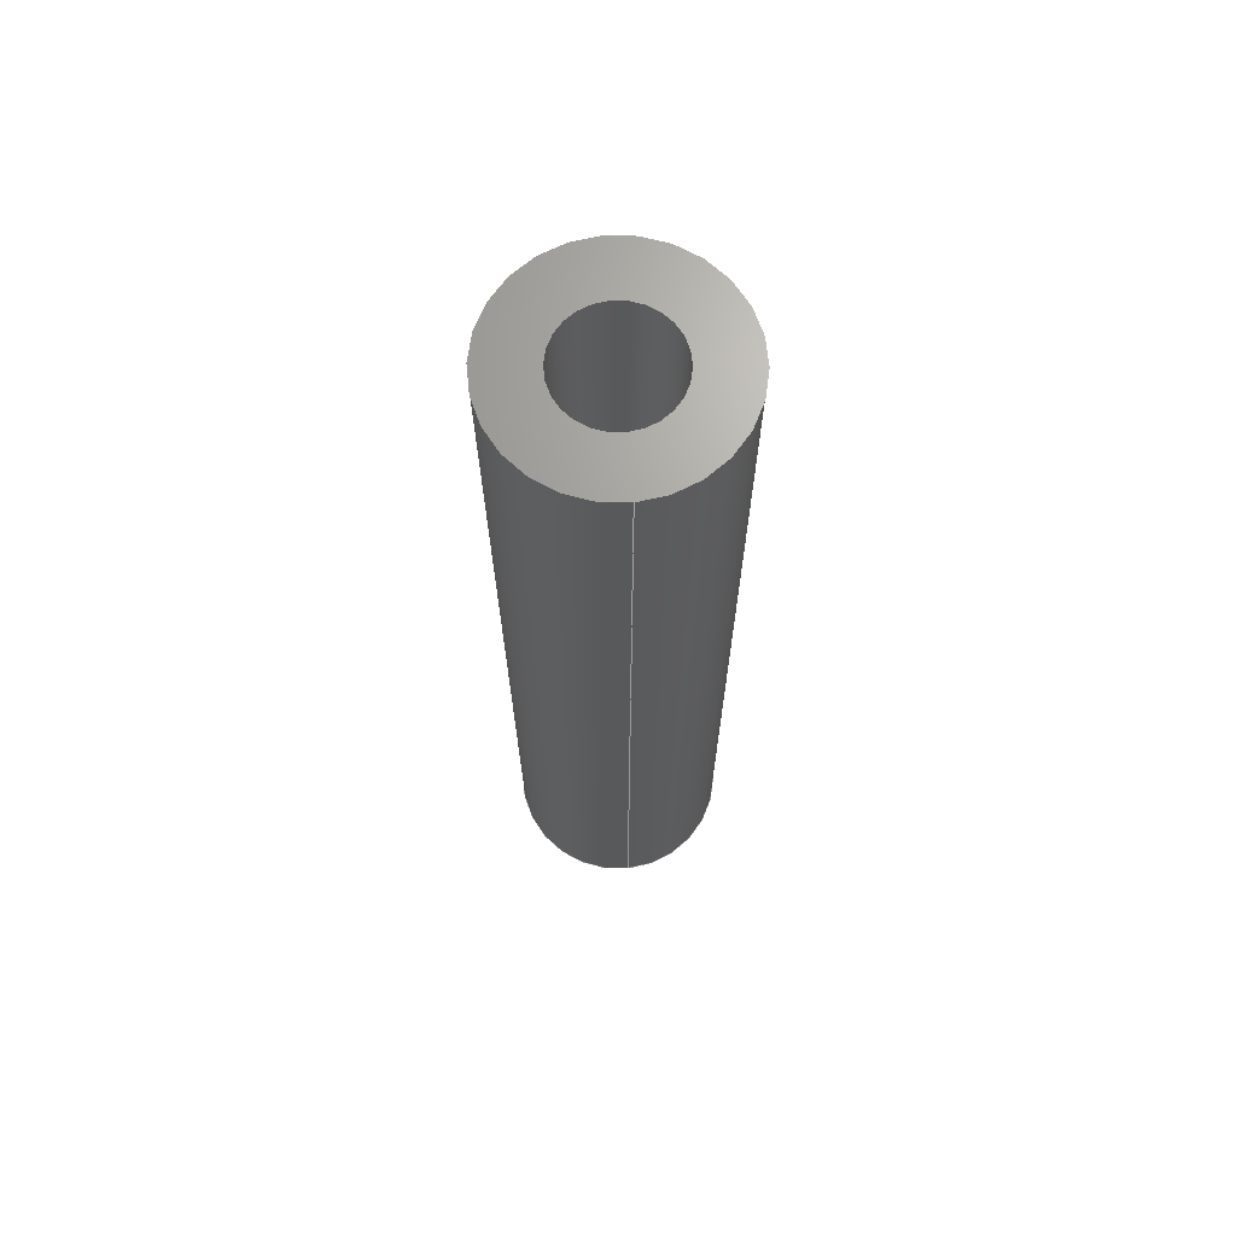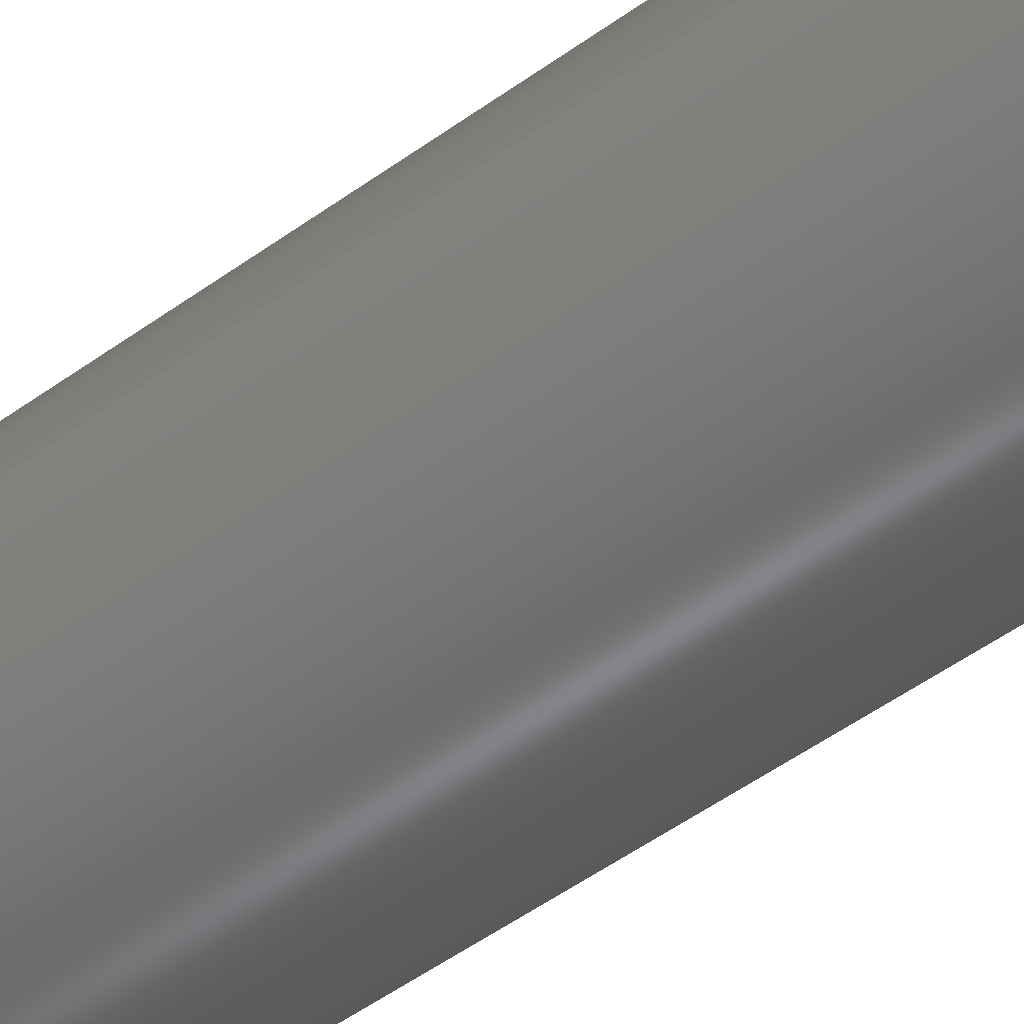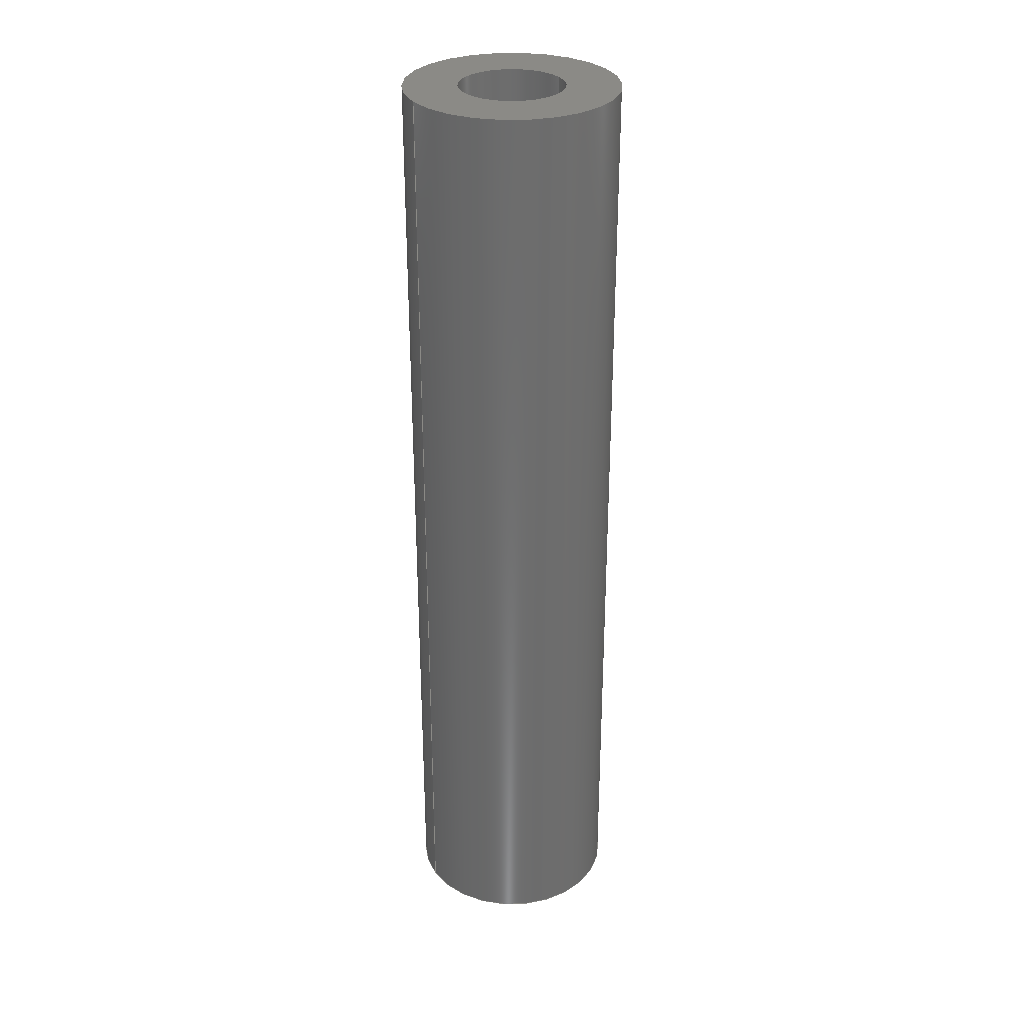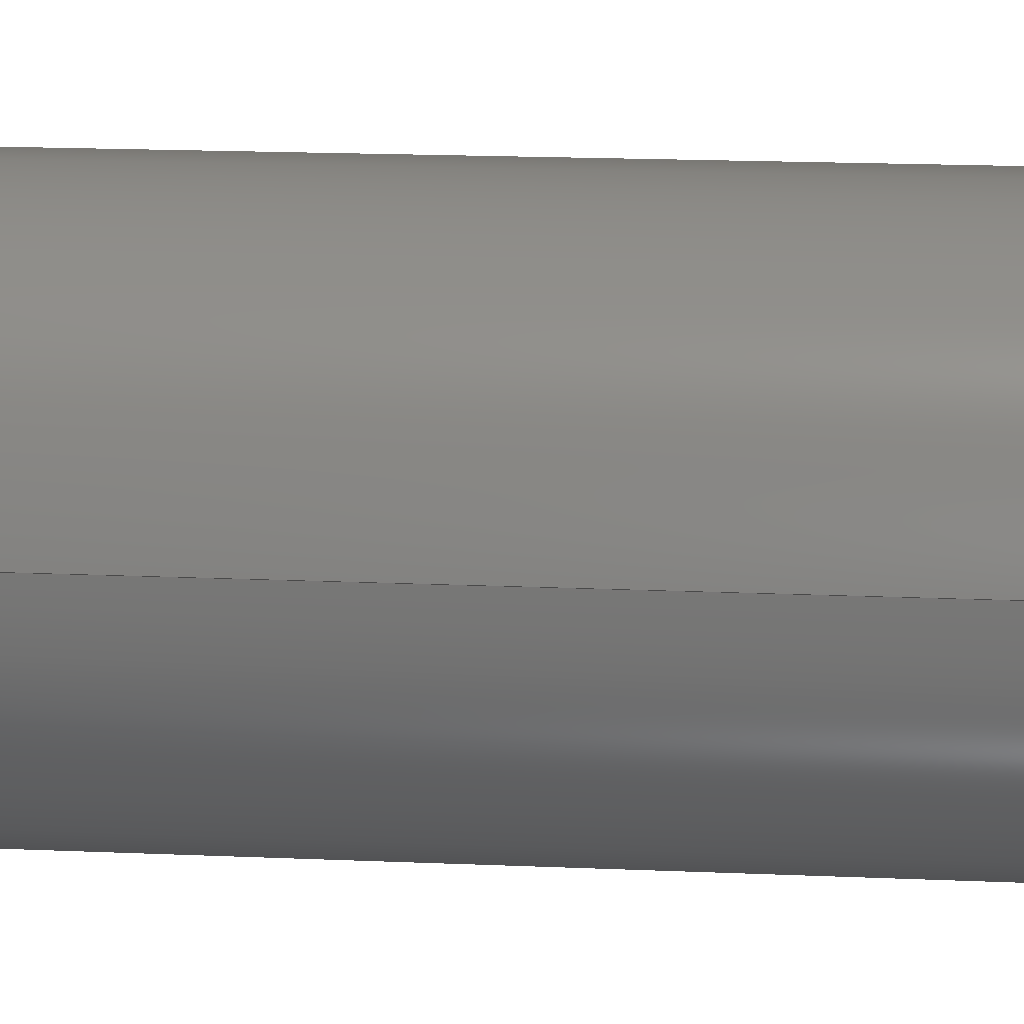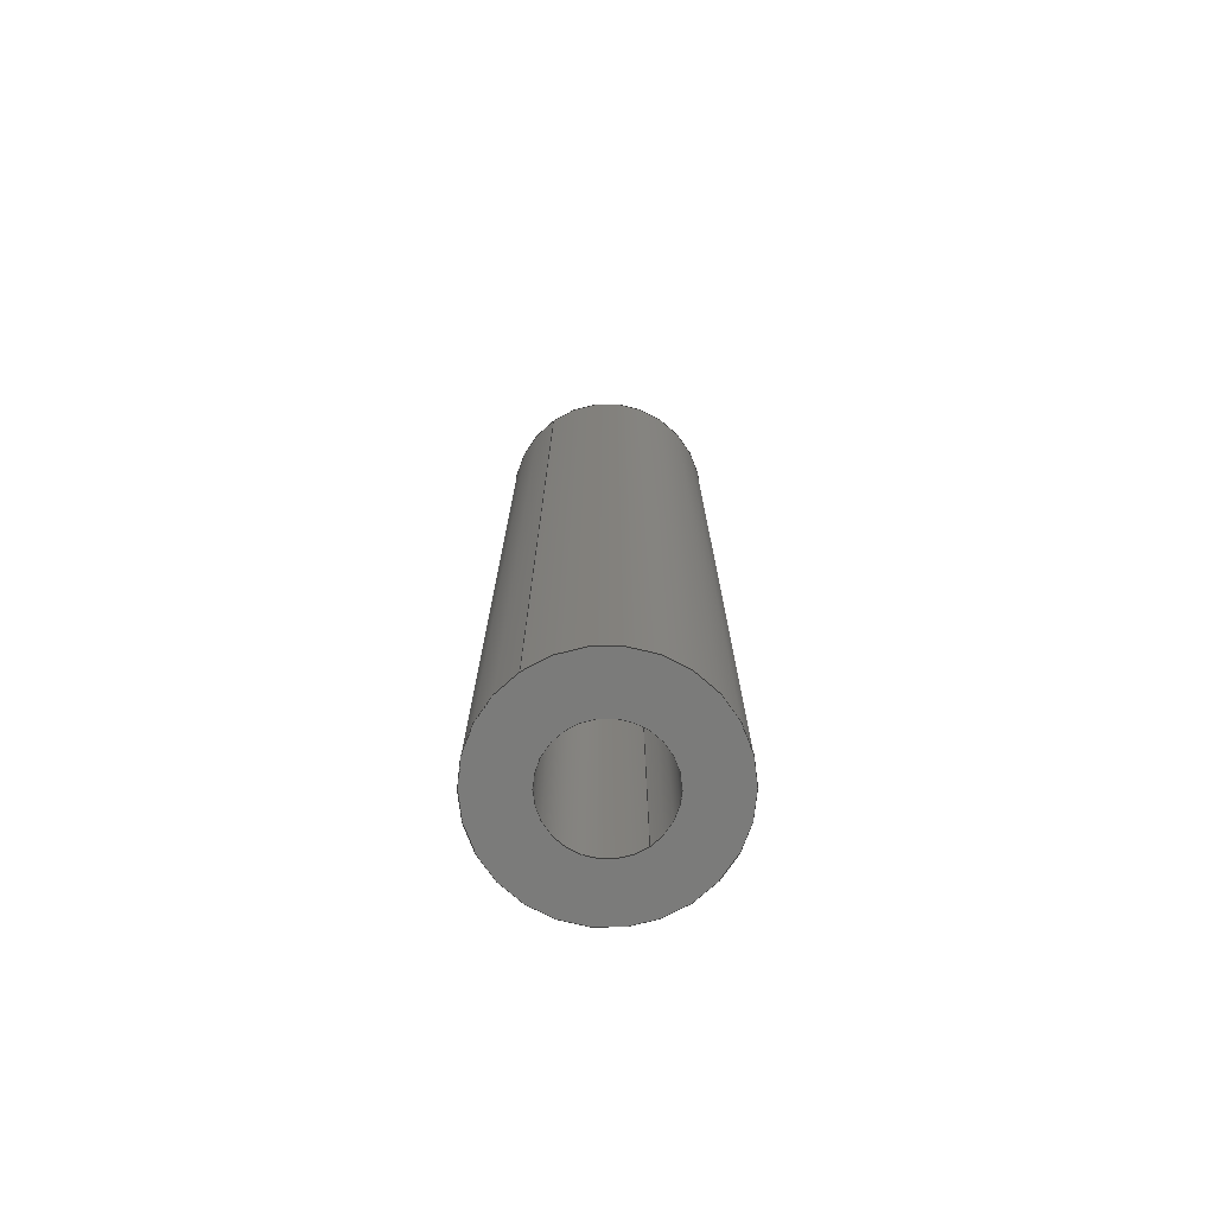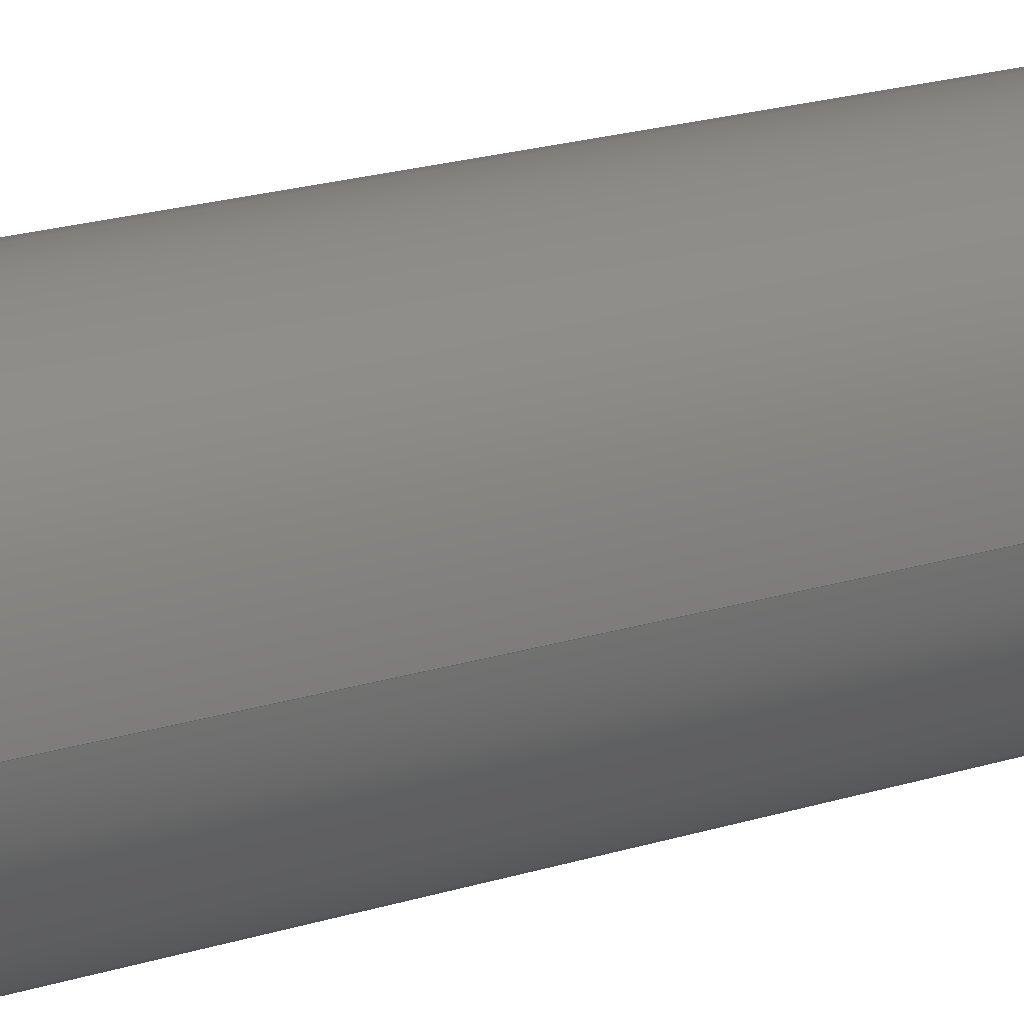
<metadata>
{"format":"step","ext":"stp","renderer":"f3d","projection":"perspective","resolution":1024,"background":"white","views":[{"elev":68.2,"azim":84.1,"up":"+Z"},{"elev":-49.8,"azim":-51.1,"up":"+Y"},{"elev":30.6,"azim":-29.5,"up":"+Z"},{"elev":11.3,"azim":97.6,"up":"+Y"},{"elev":-74.4,"azim":-55.0,"up":"+Z"},{"elev":18.2,"azim":57.3,"up":"+Y"}]}
</metadata>
<code>
ISO-10303-21;
DATA;
#1=PRODUCT('M2_Muffler_Support','','',(#2)) ;
#2=PRODUCT_CONTEXT(' ',#3,'mechanical') ;
#3=APPLICATION_CONTEXT('managed model based 3d engineering') ;
#4=PRODUCT_DEFINITION('',' ',#175,#5) ;
#5=PRODUCT_DEFINITION_CONTEXT('part definition',#3,' ') ;
#6=PRODUCT_DEFINITION_SHAPE(' ',' ',#4) ;
#7=MECHANICAL_DESIGN_GEOMETRIC_PRESENTATION_REPRESENTATION(' ',(#38),#180) ;
#8=PRODUCT_CATEGORY('part','specification') ;
#9=SHAPE_REPRESENTATION(' ',(#72),#180) ;
#10=CARTESIAN_POINT(' ',(0,0,0)) ;
#11=CARTESIAN_POINT('Axis2P3D Location',(0,0,18)) ;
#12=CARTESIAN_POINT('Line Origine',(-4,4.899e-16,18)) ;
#13=CARTESIAN_POINT('Vertex',(-4,4.899e-16,0)) ;
#14=CARTESIAN_POINT('Vertex',(-4,4.899e-16,36)) ;
#15=CARTESIAN_POINT('Axis2P3D Location',(0,0,0)) ;
#16=CARTESIAN_POINT('Vertex',(4,0,0)) ;
#17=CARTESIAN_POINT('Line Origine',(4,-9.797e-16,18)) ;
#18=CARTESIAN_POINT('Vertex',(4,0,36)) ;
#19=CARTESIAN_POINT('Axis2P3D Location',(0,0,36)) ;
#20=CARTESIAN_POINT('Axis2P3D Location',(0,0,0)) ;
#21=CARTESIAN_POINT('Axis2P3D Location',(0,0,36)) ;
#22=CARTESIAN_POINT('Axis2P3D Location',(0,0,18)) ;
#23=CARTESIAN_POINT('Axis2P3D Location',(0,0,36)) ;
#24=CARTESIAN_POINT('Vertex',(2,0,36)) ;
#25=CARTESIAN_POINT('Vertex',(-2,2.449e-16,36)) ;
#26=CARTESIAN_POINT('Line Origine',(-2,2.449e-16,18)) ;
#27=CARTESIAN_POINT('Vertex',(-2,2.449e-16,0)) ;
#28=CARTESIAN_POINT('Axis2P3D Location',(0,0,0)) ;
#29=CARTESIAN_POINT('Vertex',(2,0,0)) ;
#30=CARTESIAN_POINT('Line Origine',(2,0,18)) ;
#31=CARTESIAN_POINT('Axis2P3D Location',(0,0,18)) ;
#32=CARTESIAN_POINT('Axis2P3D Location',(0,0,36)) ;
#33=CARTESIAN_POINT('Axis2P3D Location',(0,0,0)) ;
#34=CARTESIAN_POINT('Axis2P3D Location',(0,0,0)) ;
#35=CARTESIAN_POINT('Axis2P3D Location',(0,0,36)) ;
#36=PRODUCT_RELATED_PRODUCT_CATEGORY('part',$,(#1)) ;
#37=UNCERTAINTY_MEASURE_WITH_UNIT(LENGTH_MEASURE(0.005),#177,'distance_accuracy_value','CONFUSED CURVE UNCERTAINTY') ;
#38=STYLED_ITEM(' ',(#39),#150) ;
#39=PRESENTATION_STYLE_ASSIGNMENT((#40)) ;
#40=SURFACE_STYLE_USAGE(.BOTH.,#41) ;
#41=SURFACE_SIDE_STYLE(' ',(#42)) ;
#42=SURFACE_STYLE_FILL_AREA(#43) ;
#43=FILL_AREA_STYLE(' ',(#44)) ;
#44=FILL_AREA_STYLE_COLOUR(' ',#167) ;
#45=VECTOR('Line Direction',#51,1) ;
#46=VECTOR('Line Direction',#53,1) ;
#47=VECTOR('Line Direction',#60,1) ;
#48=VECTOR('Line Direction',#62,1) ;
#49=DIRECTION('Axis2P3D Direction',(0,0,1)) ;
#50=DIRECTION('Axis2P3D XDirection',(1,0,0)) ;
#51=DIRECTION('Vector Direction',(0,0,1)) ;
#52=DIRECTION('Axis2P3D Direction',(0,0,1)) ;
#53=DIRECTION('Vector Direction',(0,0,1)) ;
#54=DIRECTION('Axis2P3D Direction',(0,0,1)) ;
#55=DIRECTION('Axis2P3D Direction',(0,0,1)) ;
#56=DIRECTION('Axis2P3D Direction',(0,0,1)) ;
#57=DIRECTION('Axis2P3D Direction',(0,0,1)) ;
#58=DIRECTION('Axis2P3D XDirection',(1,0,0)) ;
#59=DIRECTION('Axis2P3D Direction',(0,0,1)) ;
#60=DIRECTION('Vector Direction',(0,0,1)) ;
#61=DIRECTION('Axis2P3D Direction',(0,0,1)) ;
#62=DIRECTION('Vector Direction',(0,0,1)) ;
#63=DIRECTION('Axis2P3D Direction',(0,0,1)) ;
#64=DIRECTION('Axis2P3D XDirection',(-1,1.225e-16,0)) ;
#65=DIRECTION('Axis2P3D Direction',(0,0,1)) ;
#66=DIRECTION('Axis2P3D Direction',(0,0,1)) ;
#67=DIRECTION('Axis2P3D Direction',(0,0,1)) ;
#68=DIRECTION('Axis2P3D XDirection',(1,0,0)) ;
#69=DIRECTION('Axis2P3D Direction',(0,0,1)) ;
#70=DIRECTION('Axis2P3D XDirection',(1,0,0)) ;
#71=SHAPE_REPRESENTATION_RELATIONSHIP(' ',' ',#9,#159) ;
#72=AXIS2_PLACEMENT_3D(' ',#10,$,$) ;
#73=AXIS2_PLACEMENT_3D('Cylinder Axis2P3D',#11,#49,#50) ;
#74=AXIS2_PLACEMENT_3D('Circle Axis2P3D',#15,#52,$) ;
#75=AXIS2_PLACEMENT_3D('Circle Axis2P3D',#19,#54,$) ;
#76=AXIS2_PLACEMENT_3D('Circle Axis2P3D',#20,#55,$) ;
#77=AXIS2_PLACEMENT_3D('Circle Axis2P3D',#21,#56,$) ;
#78=AXIS2_PLACEMENT_3D('Cylinder Axis2P3D',#22,#57,#58) ;
#79=AXIS2_PLACEMENT_3D('Circle Axis2P3D',#23,#59,$) ;
#80=AXIS2_PLACEMENT_3D('Circle Axis2P3D',#28,#61,$) ;
#81=AXIS2_PLACEMENT_3D('Cylinder Axis2P3D',#31,#63,#64) ;
#82=AXIS2_PLACEMENT_3D('Circle Axis2P3D',#32,#65,$) ;
#83=AXIS2_PLACEMENT_3D('Circle Axis2P3D',#33,#66,$) ;
#84=AXIS2_PLACEMENT_3D('Plane Axis2P3D',#34,#67,#68) ;
#85=AXIS2_PLACEMENT_3D('Plane Axis2P3D',#35,#69,#70) ;
#86=LINE('Line',#12,#45) ;
#87=LINE('Line',#17,#46) ;
#88=LINE('Line',#26,#47) ;
#89=LINE('Line',#30,#48) ;
#90=CIRCLE('generated circle',#74,4) ;
#91=CIRCLE('generated circle',#75,4) ;
#92=CIRCLE('generated circle',#76,4) ;
#93=CIRCLE('generated circle',#77,4) ;
#94=CIRCLE('generated circle',#79,2) ;
#95=CIRCLE('generated circle',#80,2) ;
#96=CIRCLE('generated circle',#82,2) ;
#97=CIRCLE('generated circle',#83,2) ;
#98=PLANE('',#84) ;
#99=PLANE('',#85) ;
#100=CYLINDRICAL_SURFACE('generated cylinder',#73,4) ;
#101=CYLINDRICAL_SURFACE('generated cylinder',#78,2) ;
#102=CYLINDRICAL_SURFACE('generated cylinder',#81,2) ;
#103=FACE_BOUND('',#147,.T.) ;
#104=FACE_BOUND('',#149,.T.) ;
#105=EDGE_CURVE('',#151,#152,#86,.T.) ;
#106=EDGE_CURVE('',#151,#153,#90,.T.) ;
#107=EDGE_CURVE('',#153,#154,#87,.T.) ;
#108=EDGE_CURVE('',#152,#154,#91,.T.) ;
#109=EDGE_CURVE('',#153,#151,#92,.T.) ;
#110=EDGE_CURVE('',#154,#152,#93,.T.) ;
#111=EDGE_CURVE('',#155,#156,#94,.T.) ;
#112=EDGE_CURVE('',#157,#156,#88,.T.) ;
#113=EDGE_CURVE('',#158,#157,#95,.T.) ;
#114=EDGE_CURVE('',#158,#155,#89,.T.) ;
#115=EDGE_CURVE('',#156,#155,#96,.T.) ;
#116=EDGE_CURVE('',#157,#158,#97,.T.) ;
#117=CLOSED_SHELL('Closed Shell',(#160,#161,#162,#163,#164,#165)) ;
#118=ORIENTED_EDGE('',*,*,#105,.F.) ;
#119=ORIENTED_EDGE('',*,*,#106,.T.) ;
#120=ORIENTED_EDGE('',*,*,#107,.T.) ;
#121=ORIENTED_EDGE('',*,*,#108,.F.) ;
#122=ORIENTED_EDGE('',*,*,#107,.F.) ;
#123=ORIENTED_EDGE('',*,*,#109,.T.) ;
#124=ORIENTED_EDGE('',*,*,#105,.T.) ;
#125=ORIENTED_EDGE('',*,*,#110,.F.) ;
#126=ORIENTED_EDGE('',*,*,#111,.T.) ;
#127=ORIENTED_EDGE('',*,*,#112,.F.) ;
#128=ORIENTED_EDGE('',*,*,#113,.F.) ;
#129=ORIENTED_EDGE('',*,*,#114,.T.) ;
#130=ORIENTED_EDGE('',*,*,#115,.T.) ;
#131=ORIENTED_EDGE('',*,*,#114,.F.) ;
#132=ORIENTED_EDGE('',*,*,#116,.F.) ;
#133=ORIENTED_EDGE('',*,*,#112,.T.) ;
#134=ORIENTED_EDGE('',*,*,#109,.F.) ;
#135=ORIENTED_EDGE('',*,*,#106,.F.) ;
#136=ORIENTED_EDGE('',*,*,#116,.T.) ;
#137=ORIENTED_EDGE('',*,*,#113,.T.) ;
#138=ORIENTED_EDGE('',*,*,#108,.T.) ;
#139=ORIENTED_EDGE('',*,*,#110,.T.) ;
#140=ORIENTED_EDGE('',*,*,#111,.F.) ;
#141=ORIENTED_EDGE('',*,*,#115,.F.) ;
#142=EDGE_LOOP('',(#118,#119,#120,#121)) ;
#143=EDGE_LOOP('',(#122,#123,#124,#125)) ;
#144=EDGE_LOOP('',(#126,#127,#128,#129)) ;
#145=EDGE_LOOP('',(#130,#131,#132,#133)) ;
#146=EDGE_LOOP('',(#134,#135)) ;
#147=EDGE_LOOP('',(#136,#137)) ;
#148=EDGE_LOOP('',(#138,#139)) ;
#149=EDGE_LOOP('',(#140,#141)) ;
#150=MANIFOLD_SOLID_BREP('PartBody',#117) ;
#151=VERTEX_POINT('',#13) ;
#152=VERTEX_POINT('',#14) ;
#153=VERTEX_POINT('',#16) ;
#154=VERTEX_POINT('',#18) ;
#155=VERTEX_POINT('',#24) ;
#156=VERTEX_POINT('',#25) ;
#157=VERTEX_POINT('',#27) ;
#158=VERTEX_POINT('',#29) ;
#159=ADVANCED_BREP_SHAPE_REPRESENTATION('NONE',(#150),#180) ;
#160=ADVANCED_FACE('PartBody',(#168),#100,.T.) ;
#161=ADVANCED_FACE('PartBody',(#169),#100,.T.) ;
#162=ADVANCED_FACE('PartBody',(#170),#101,.F.) ;
#163=ADVANCED_FACE('PartBody',(#171),#102,.F.) ;
#164=ADVANCED_FACE('PartBody',(#172,#103),#98,.F.) ;
#165=ADVANCED_FACE('PartBody',(#173,#104),#99,.T.) ;
#166=APPLICATION_PROTOCOL_DEFINITION('international standard','ap242_managed_model_based_3d_engineering',2014,#3) ;
#167=COLOUR_RGB('Colour',0.8235,0.8235,1) ;
#168=FACE_OUTER_BOUND('',#142,.T.) ;
#169=FACE_OUTER_BOUND('',#143,.T.) ;
#170=FACE_OUTER_BOUND('',#144,.T.) ;
#171=FACE_OUTER_BOUND('',#145,.T.) ;
#172=FACE_OUTER_BOUND('',#146,.T.) ;
#173=FACE_OUTER_BOUND('',#148,.T.) ;
#174=PRODUCT_CATEGORY_RELATIONSHIP(' ',' ',#8,#36) ;
#175=PRODUCT_DEFINITION_FORMATION_WITH_SPECIFIED_SOURCE('',' ',#1,.NOT_KNOWN.) ;
#176=SHAPE_DEFINITION_REPRESENTATION(#6,#9) ;
#177=(LENGTH_UNIT()NAMED_UNIT(*)SI_UNIT(.MILLI.,.METRE.)) ;
#178=(NAMED_UNIT(*)PLANE_ANGLE_UNIT()SI_UNIT($,.RADIAN.)) ;
#179=(NAMED_UNIT(*)SI_UNIT($,.STERADIAN.)SOLID_ANGLE_UNIT()) ;
#180=(GEOMETRIC_REPRESENTATION_CONTEXT(3)GLOBAL_UNCERTAINTY_ASSIGNED_CONTEXT((#37))GLOBAL_UNIT_ASSIGNED_CONTEXT((#177,#178,#179))REPRESENTATION_CONTEXT(' ',' ')) ;
ENDSEC;
END-ISO-10303-21;

</code>
